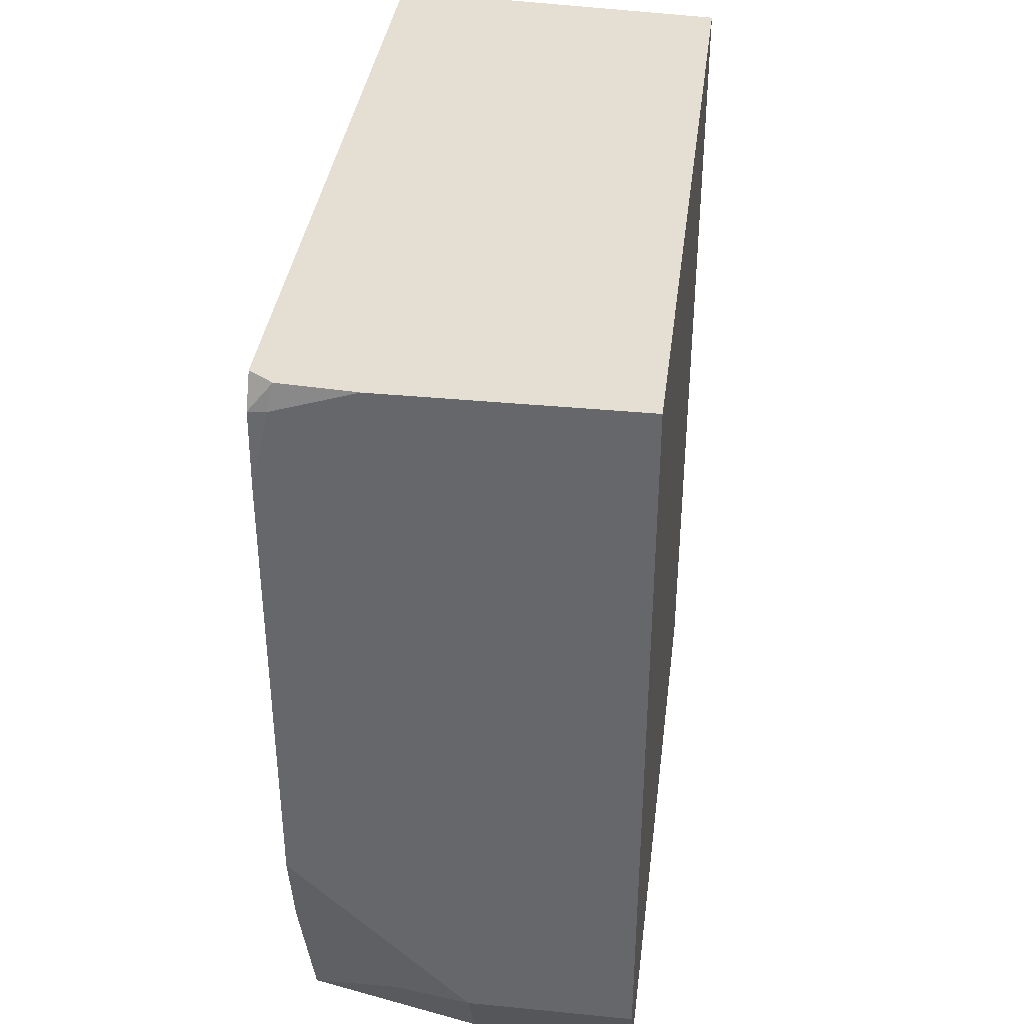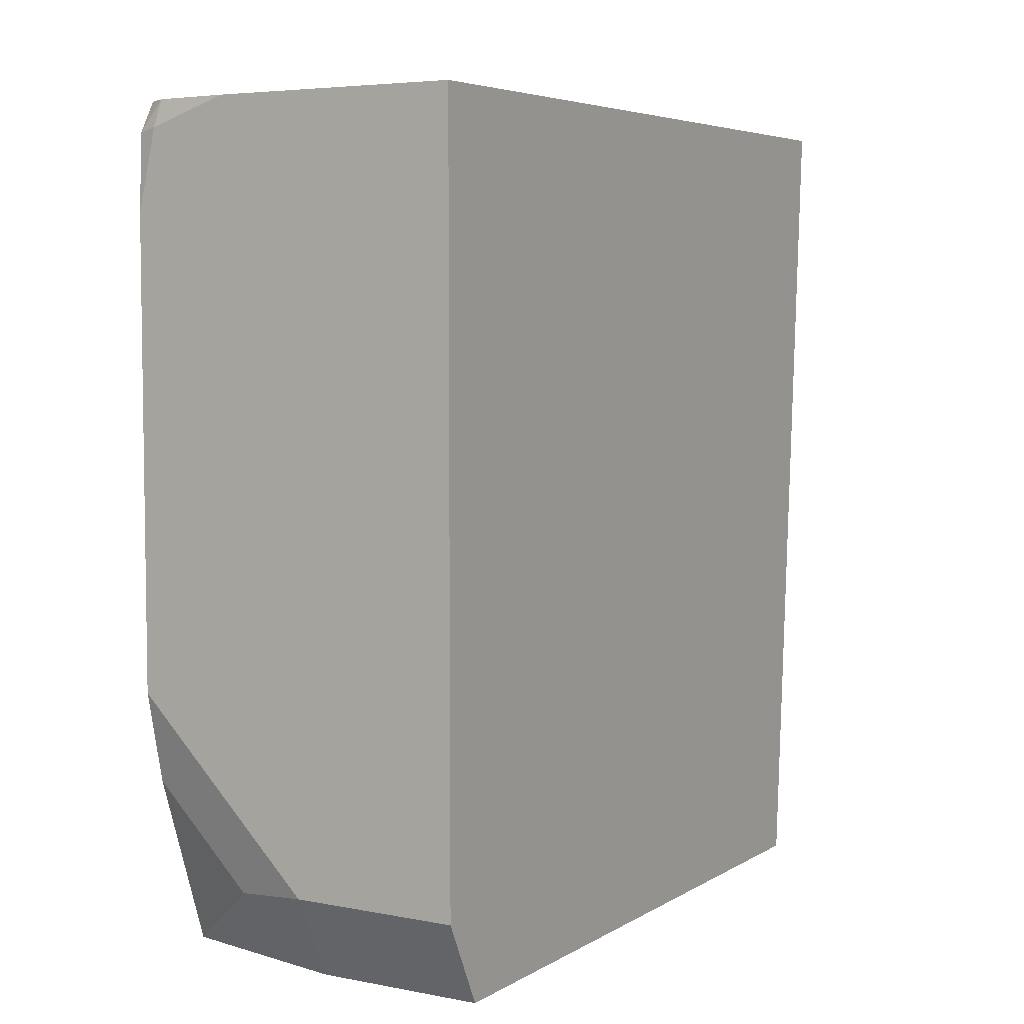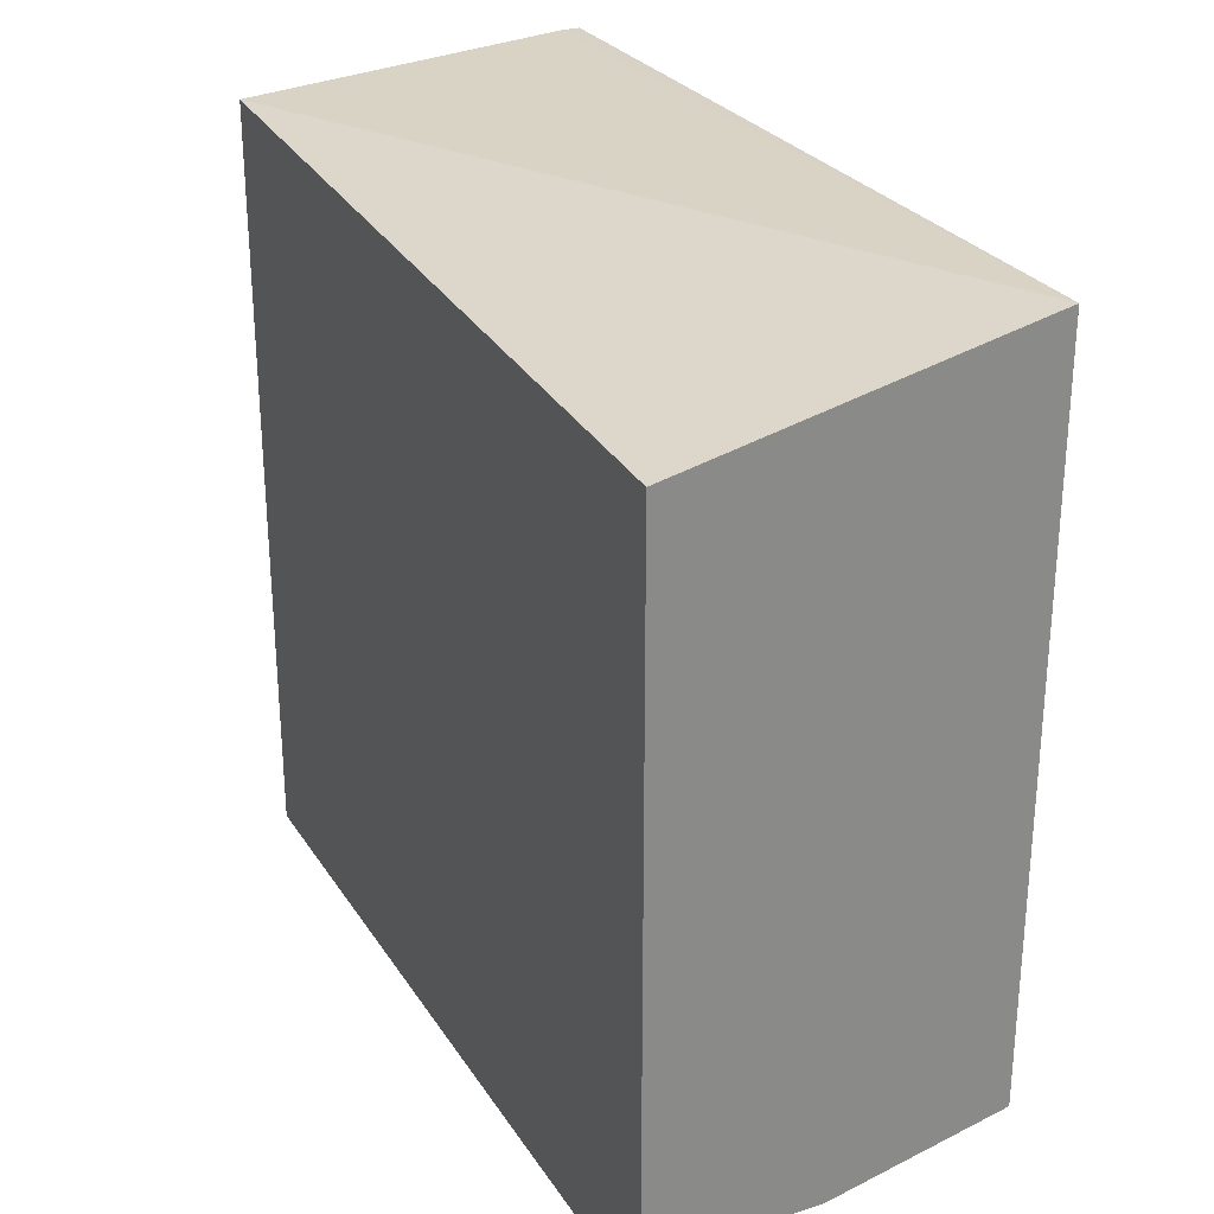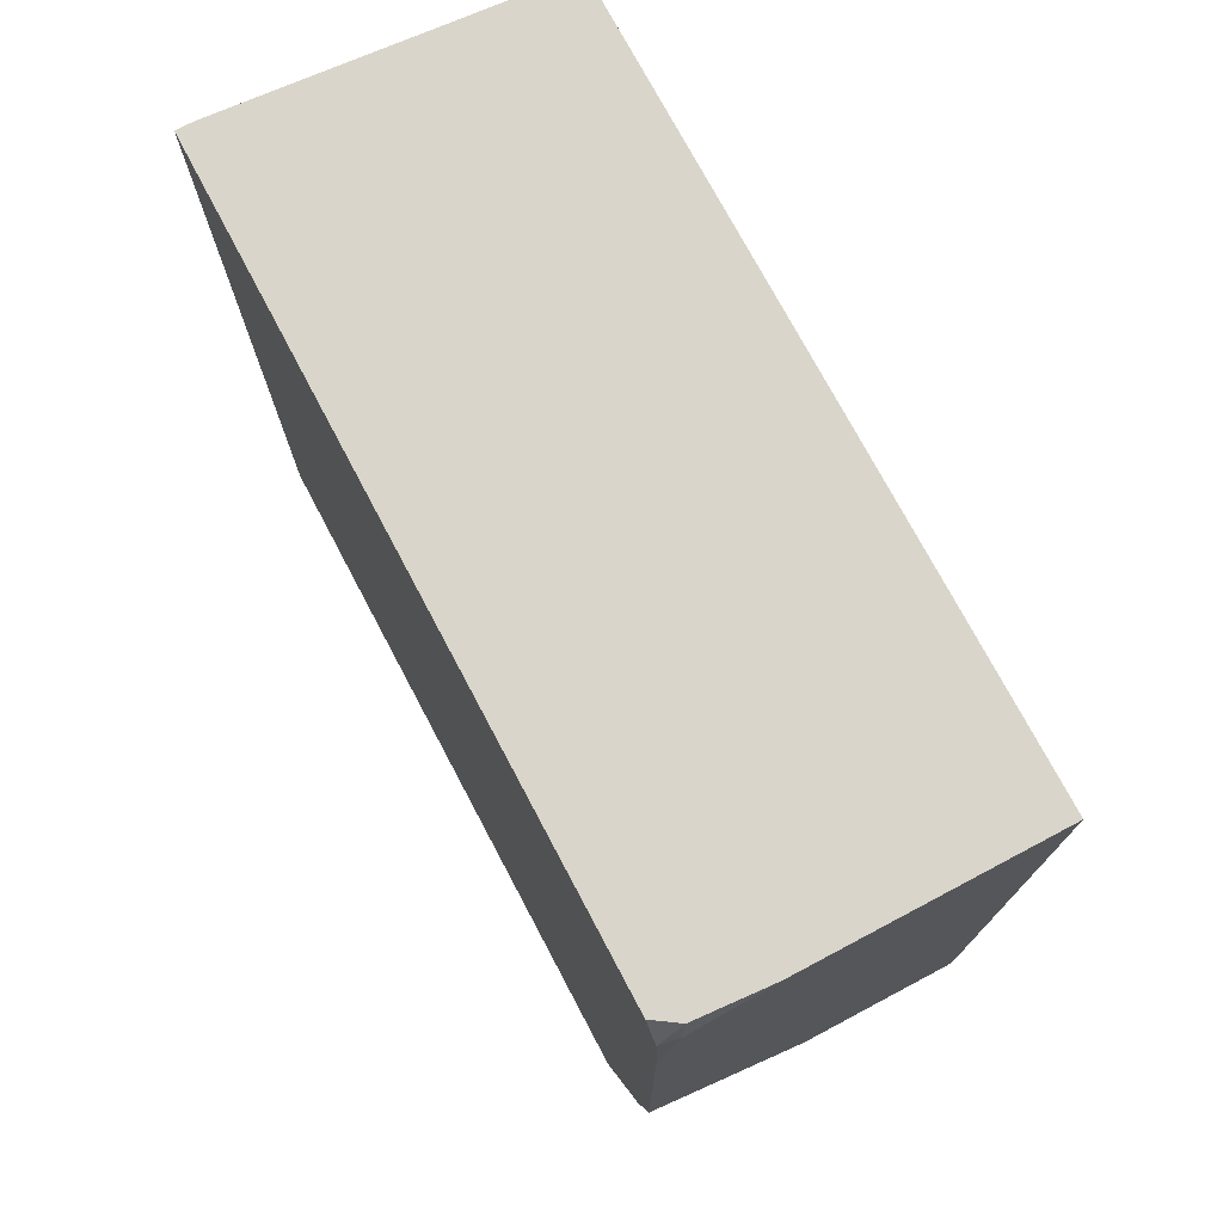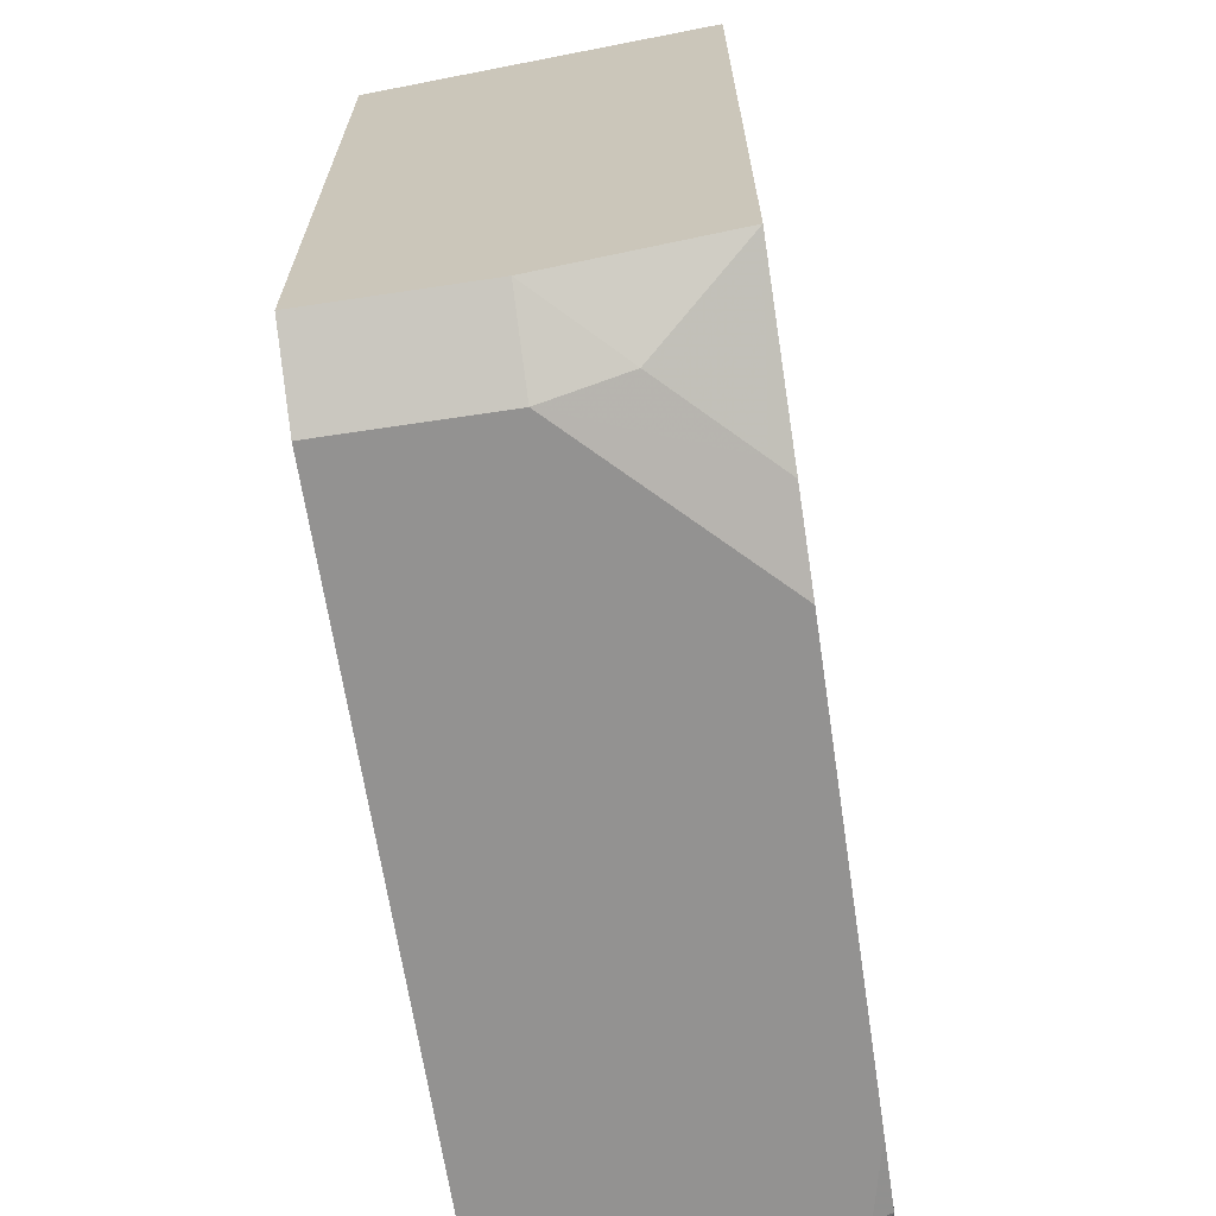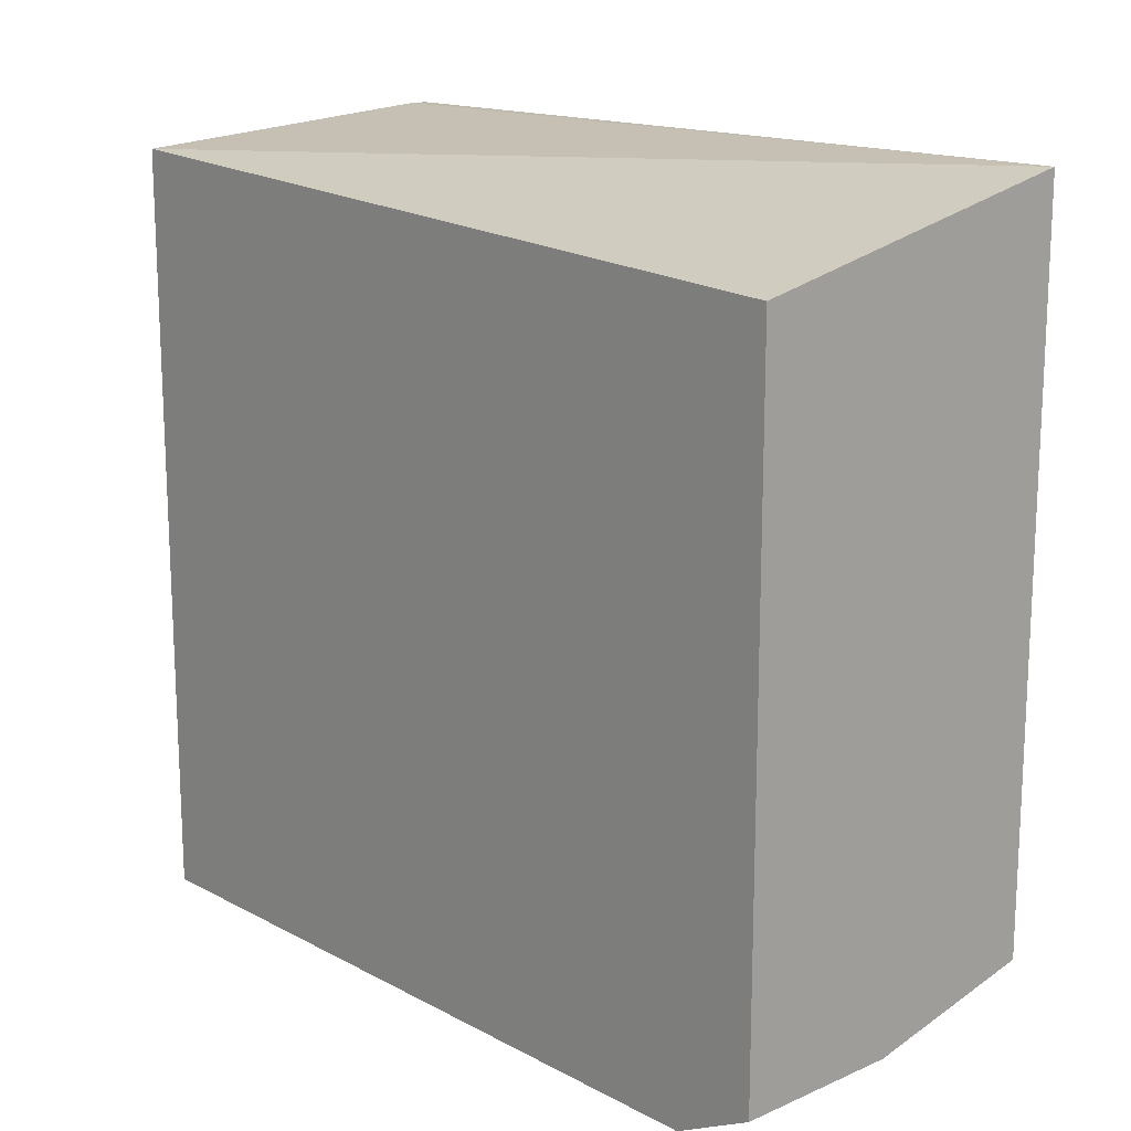
<metadata>
{"format":"obj","ext":"obj","renderer":"f3d","projection":"perspective","resolution":1024,"background":"white","views":[{"elev":37.0,"azim":-172.8,"up":"+Y"},{"elev":5.3,"azim":-149.3,"up":"+Y"},{"elev":27.2,"azim":-26.1,"up":"+Z"},{"elev":74.3,"azim":152.1,"up":"+Y"},{"elev":-66.4,"azim":8.6,"up":"+Z"},{"elev":15.4,"azim":-42.3,"up":"+Z"}]}
</metadata>
<code>
v 0.1413 0.08208 -0.4588
v 0.1493 0.08208 -0.4588
v -0.00356 0.08208 -0.4705
v 0.1493 -0.2836 -0.4602
v 0.1493 0.08208 -0.802
v -0.00356 0.08208 -0.8113
v -0.00356 -0.2836 -0.4932
v 0.1493 -0.2836 -0.776
v 0.1388 0.08208 -0.809
v 0.1493 0.06887 -0.8097
v -0.00356 -0.2469 -0.8113
v 0.1058 0.08208 -0.8113
v -0.00356 -0.2836 -0.793
v 0.07056 -0.2836 -0.793
v 0.1058 -0.2513 -0.8025
v 0.1411 -0.2161 -0.8025
v 0.1493 -0.2078 -0.8025
v 0.1411 0.07052 -0.8113
v 0.1493 0.03526 -0.8113
v 0.07056 -0.2469 -0.8113
v 0.1411 -0.1764 -0.8113
v 0.1493 -0.1774 -0.8093
v 0.1493 -0.1681 -0.8113
f 6 18 19
f 8 16 17
f 6 19 23
f 6 23 21
f 6 21 20
f 6 20 11
f 8 14 15
f 8 15 16
f 9 10 18
f 14 20 15
f 10 19 18
f 11 20 14
f 11 14 13
f 21 23 22
f 15 20 16
f 16 20 21
f 16 21 22
f 16 22 17
f 6 12 18
f 9 18 12
f 5 10 9
f 1 3 4
f 4 13 14
f 4 14 8
f 1 2 5
f 1 5 9
f 1 12 6
f 1 6 3
f 1 4 2
f 2 4 8
f 2 8 17
f 2 17 22
f 1 9 12
f 2 23 19
f 2 19 10
f 2 10 5
f 3 6 11
f 3 11 13
f 3 13 7
f 3 7 4
f 2 22 23
f 4 7 13

</code>
